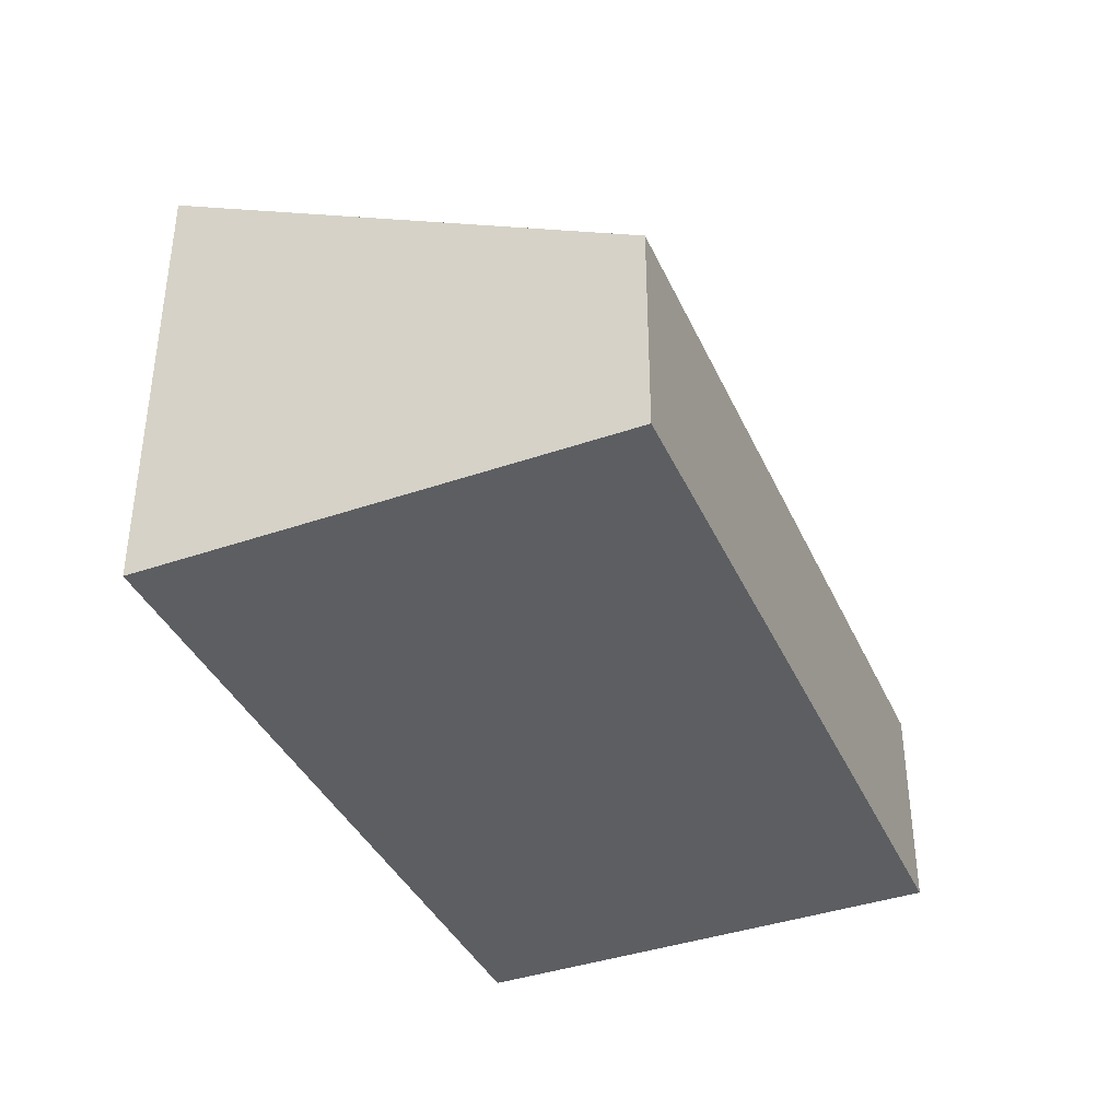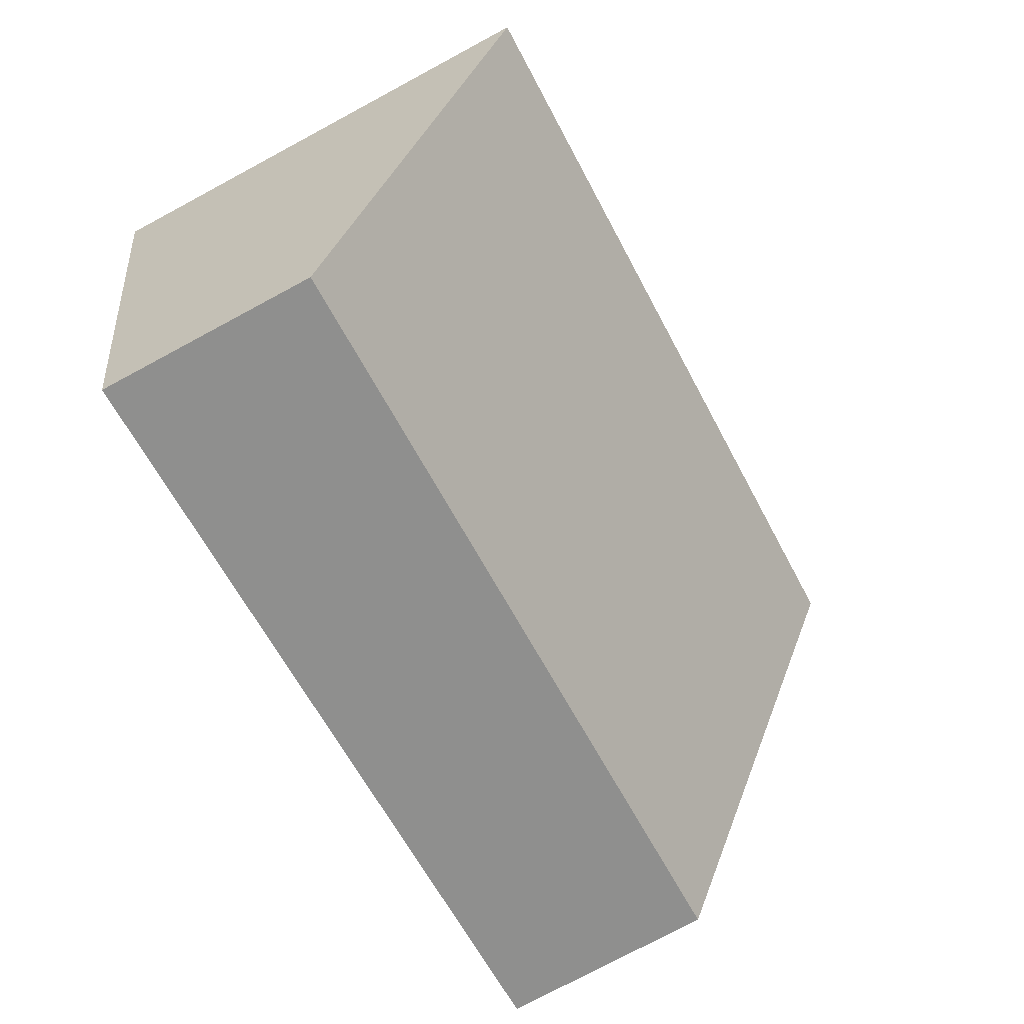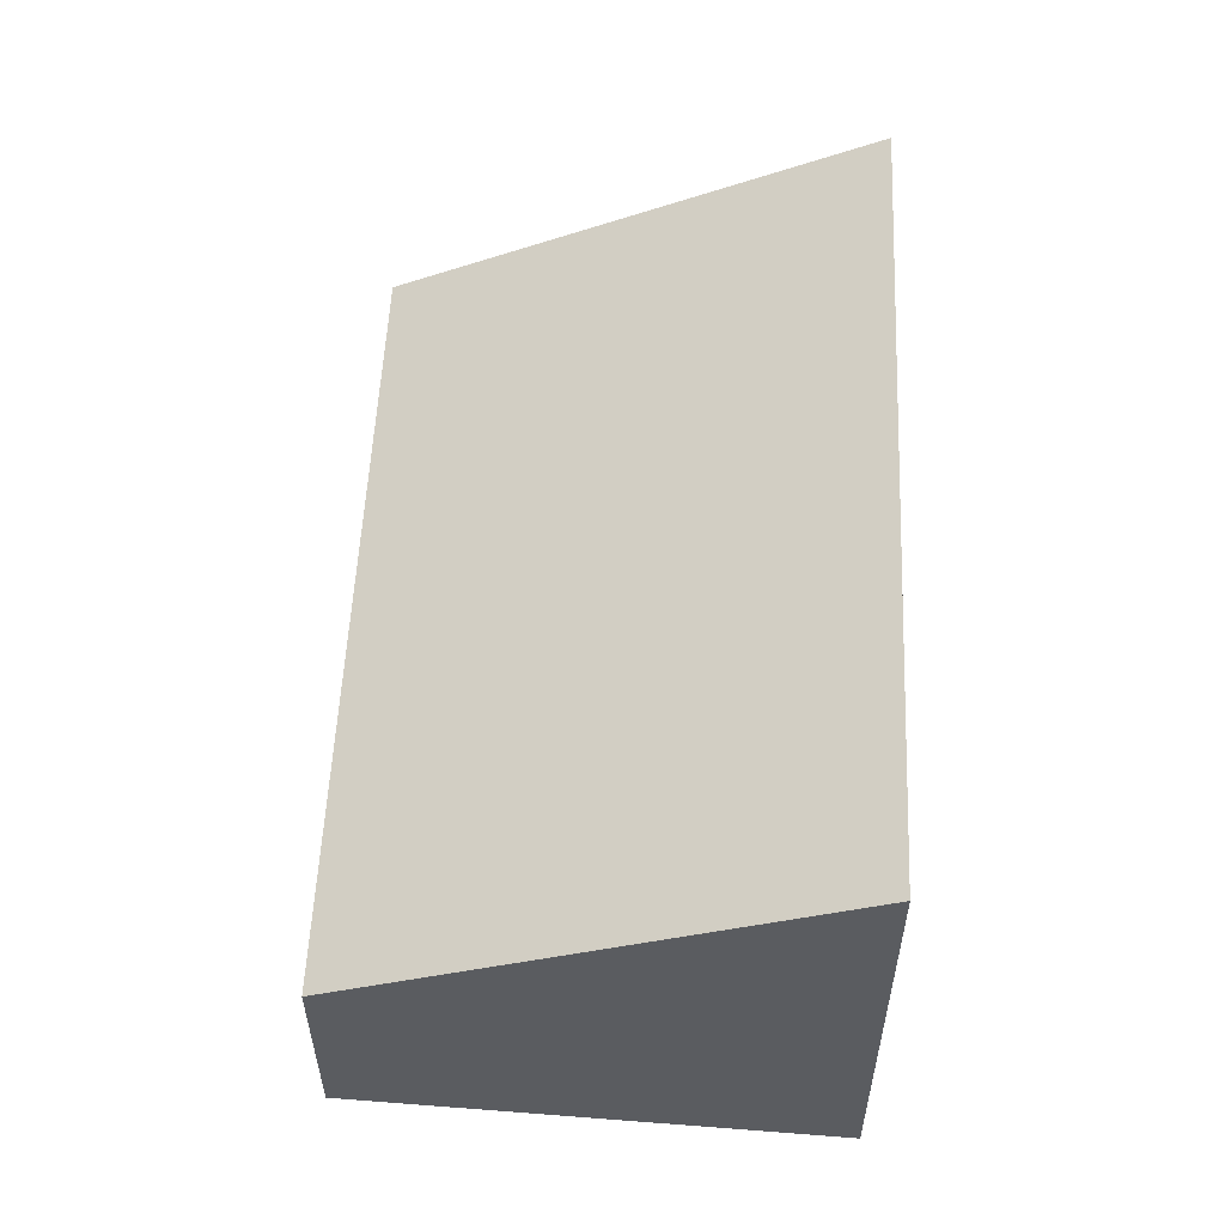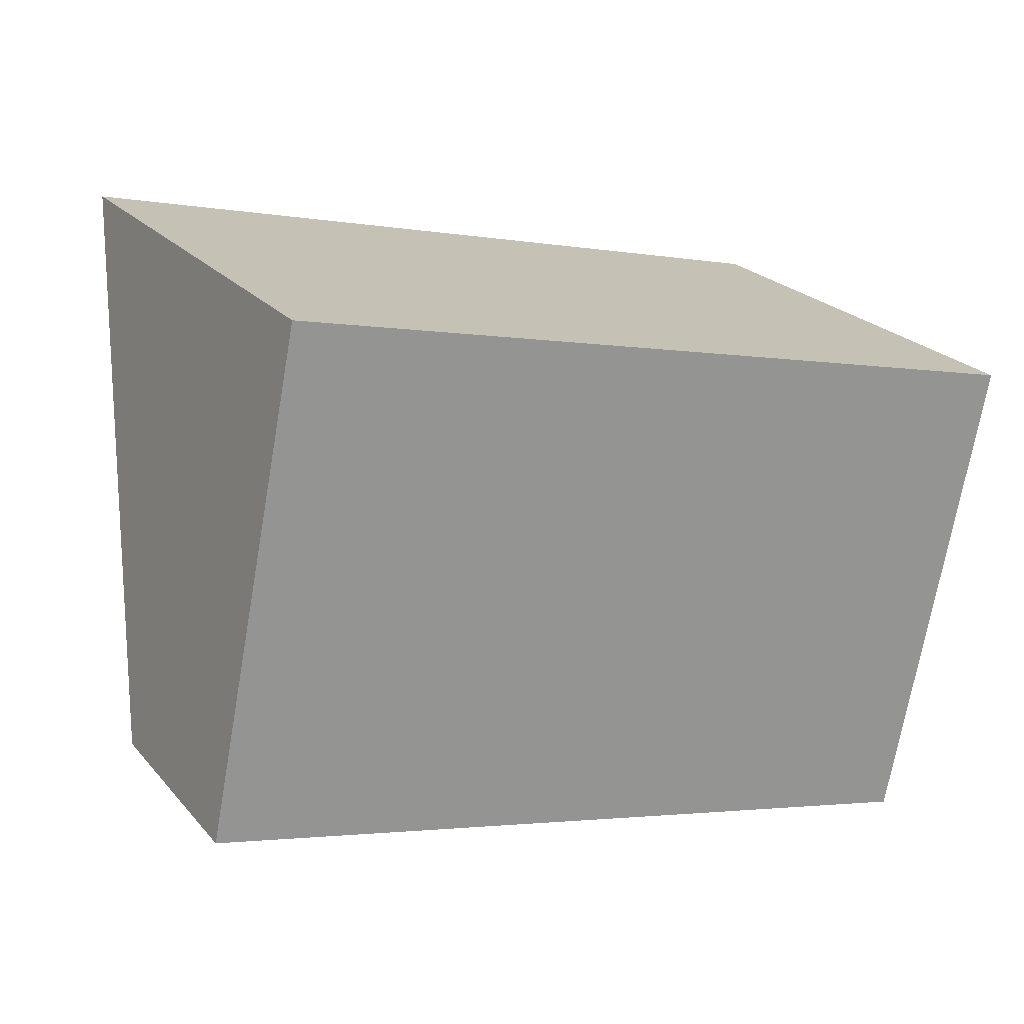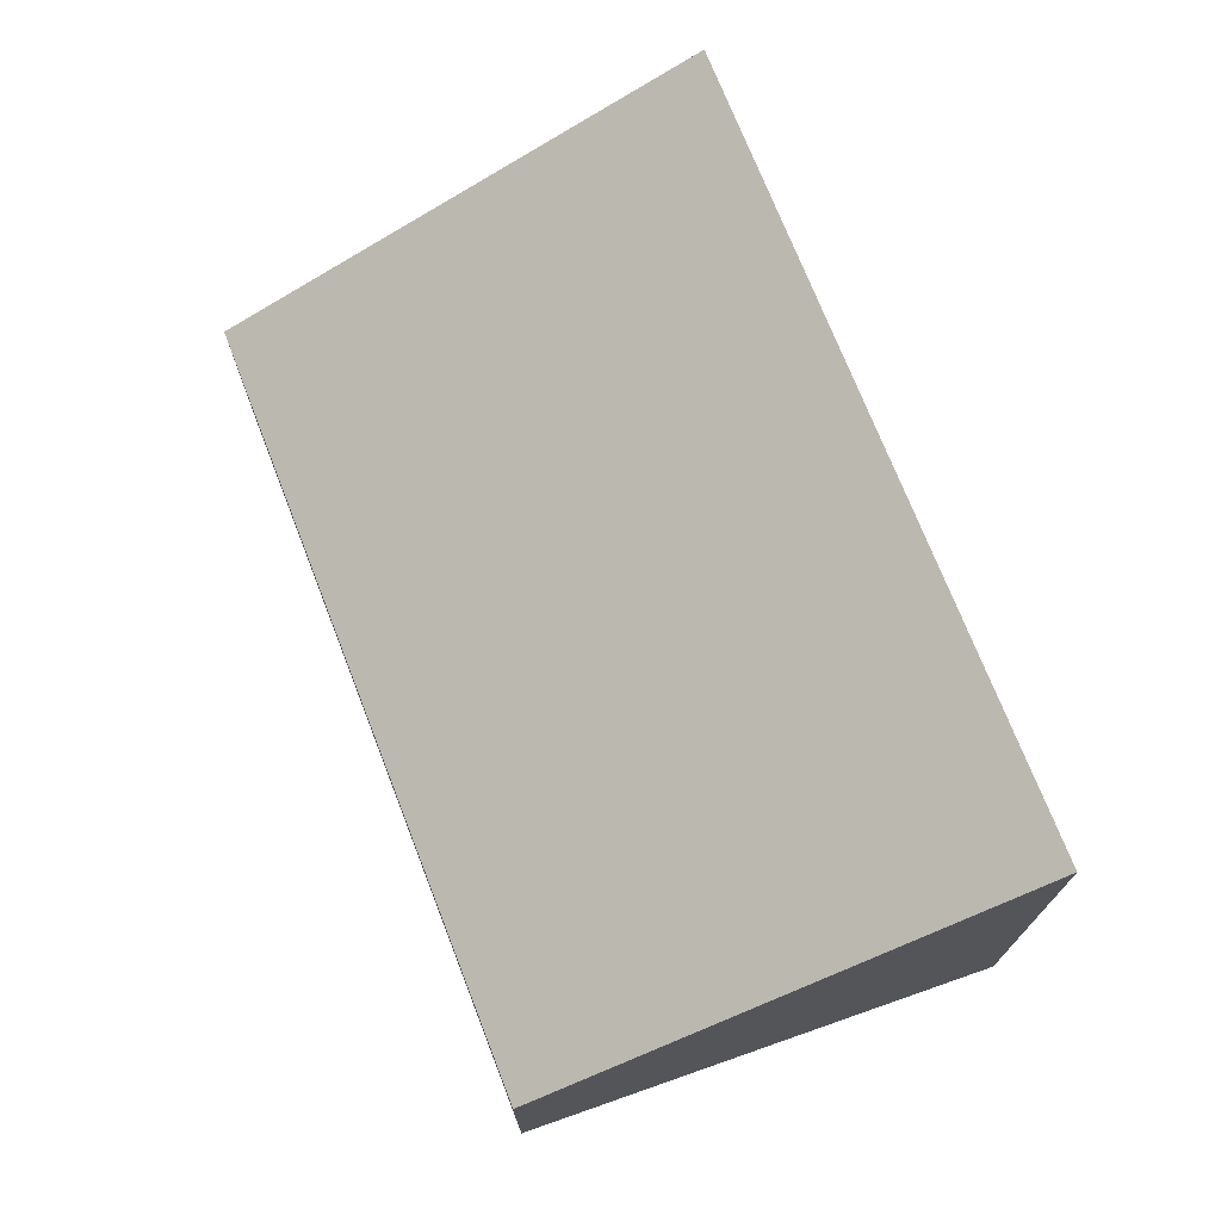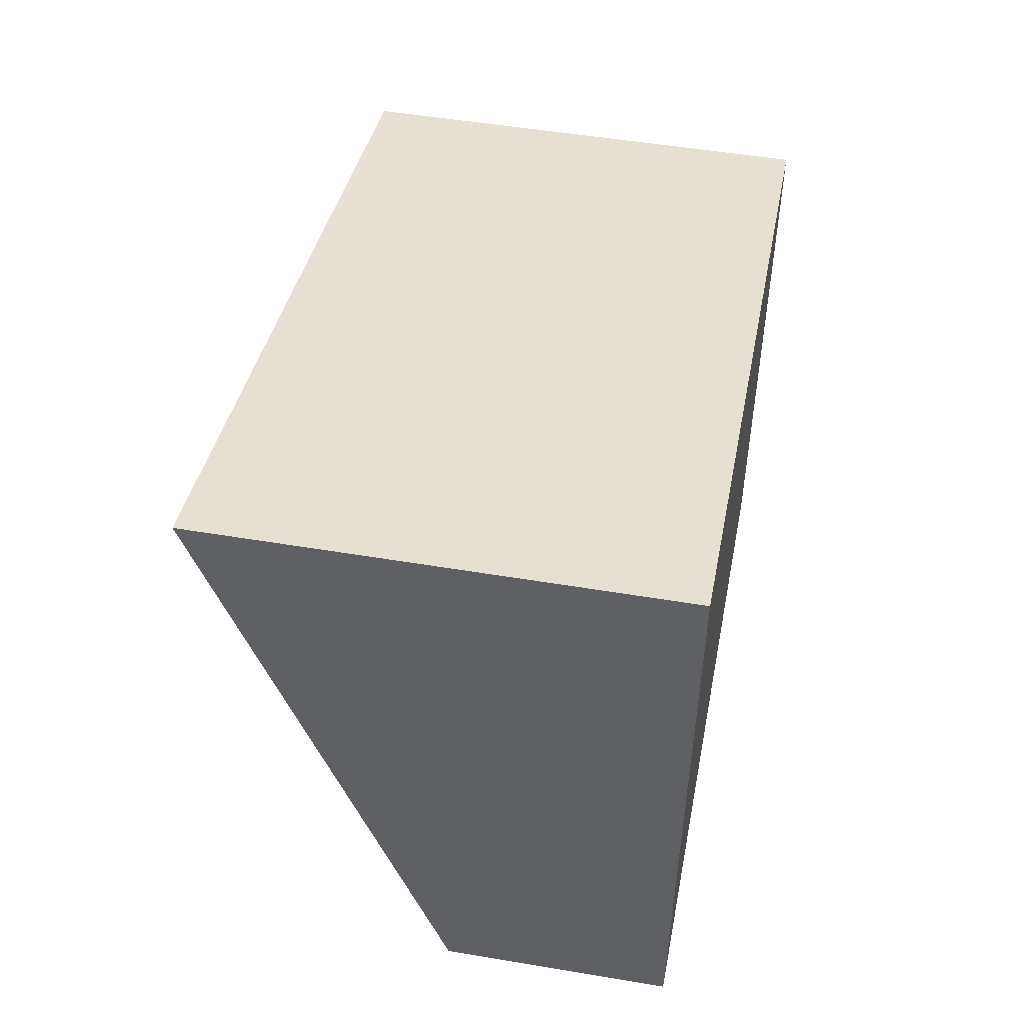
<metadata>
{"format":"obj","ext":"obj","renderer":"f3d","projection":"perspective","resolution":1024,"background":"white","views":[{"elev":-38.0,"azim":125.7,"up":"+Y"},{"elev":-76.6,"azim":118.2,"up":"+Z"},{"elev":55.6,"azim":-74.0,"up":"+Y"},{"elev":23.1,"azim":-29.7,"up":"+Z"},{"elev":72.4,"azim":-97.9,"up":"+Y"},{"elev":50.1,"azim":-79.5,"up":"+Z"}]}
</metadata>
<code>
v  0 2.416 1.479e-16
v  10.04 5.254 3.355
v  8.897 2.42 -2.111
v  1.101 5.254 5.485
v  10.04 -2.054e-16 3.355
v  8.897 1.293e-16 -2.111
v  0 0 0
v  1.101 -3.359e-16 5.485
g defaultobject
f 1 2 3
f 2 1 4
f 5 3 2
f 3 5 6
f 6 1 3
f 1 6 7
f 1 8 4
f 8 1 7
f 8 2 4
f 2 8 5
f 5 7 6
f 7 5 8

</code>
